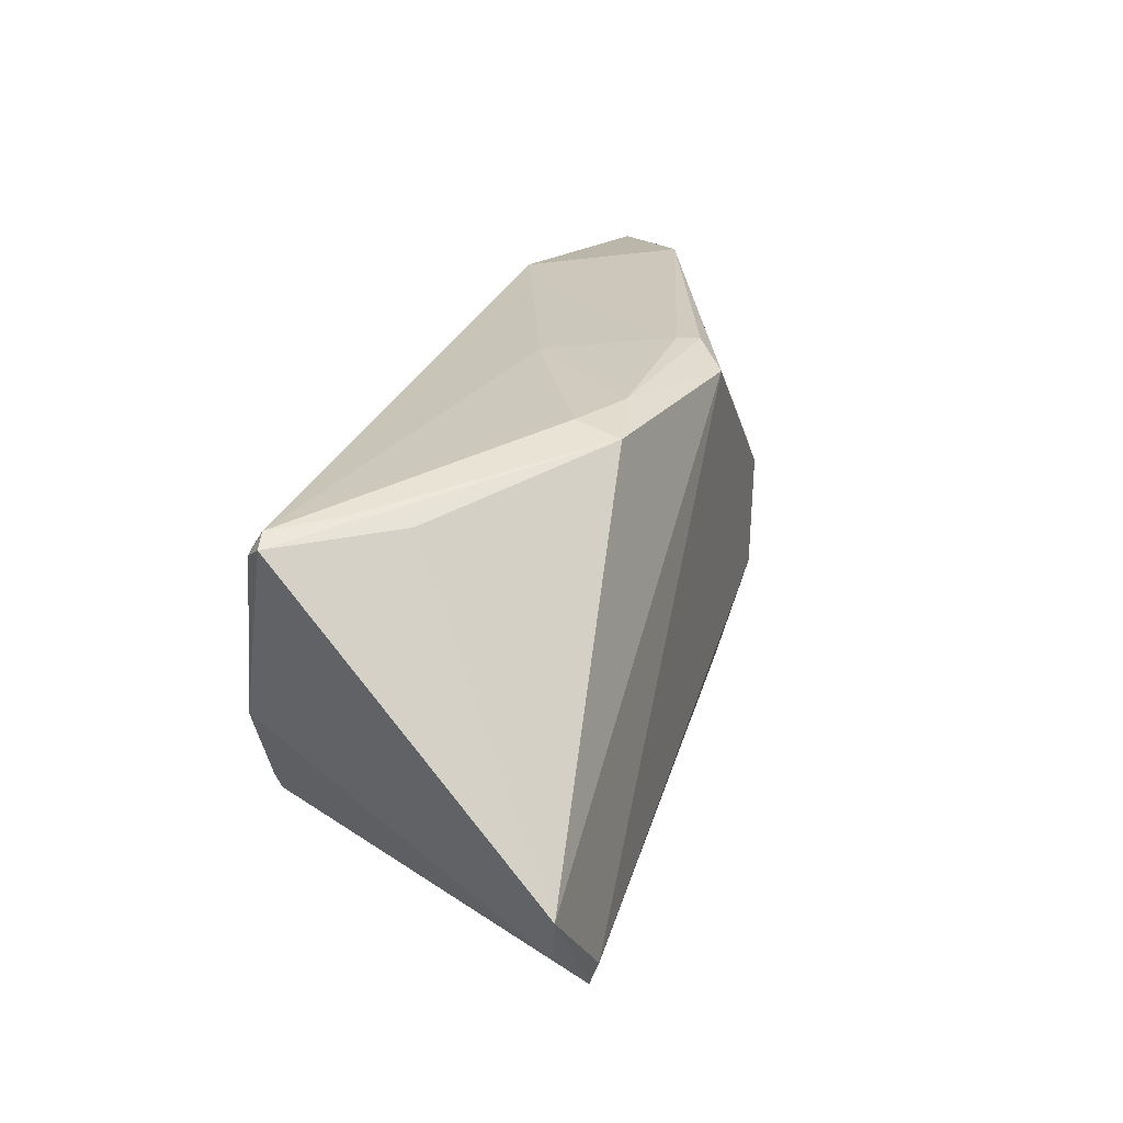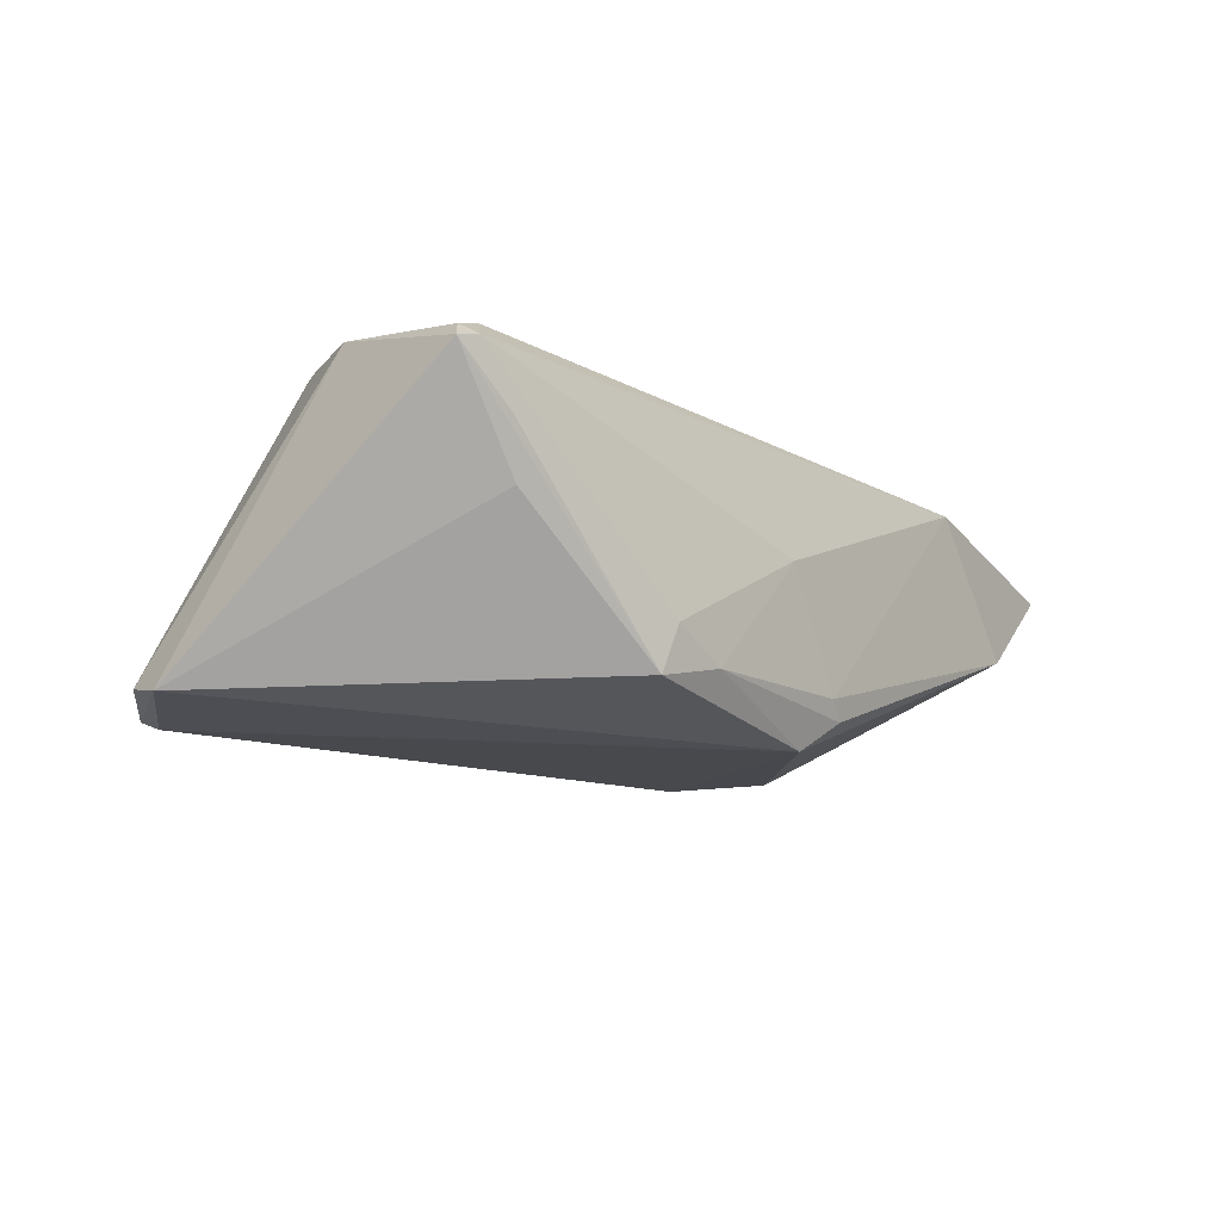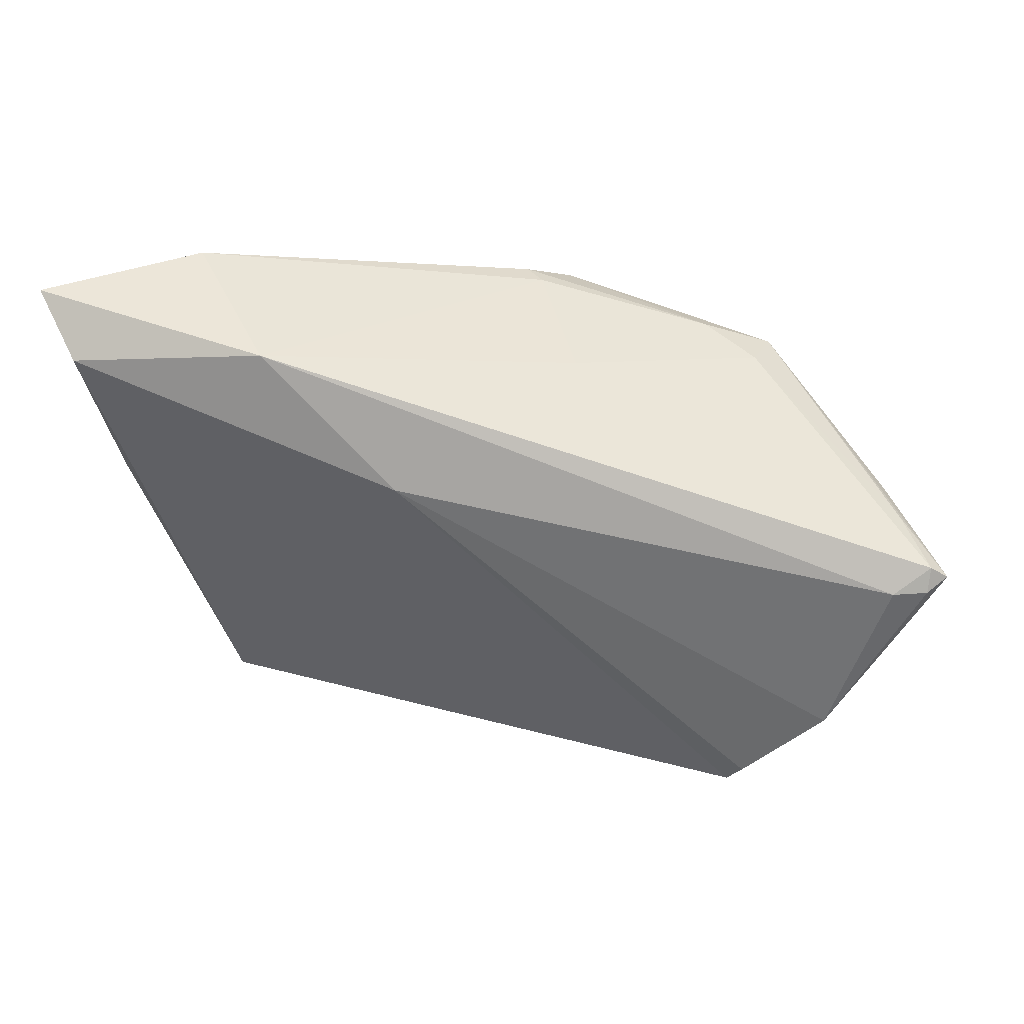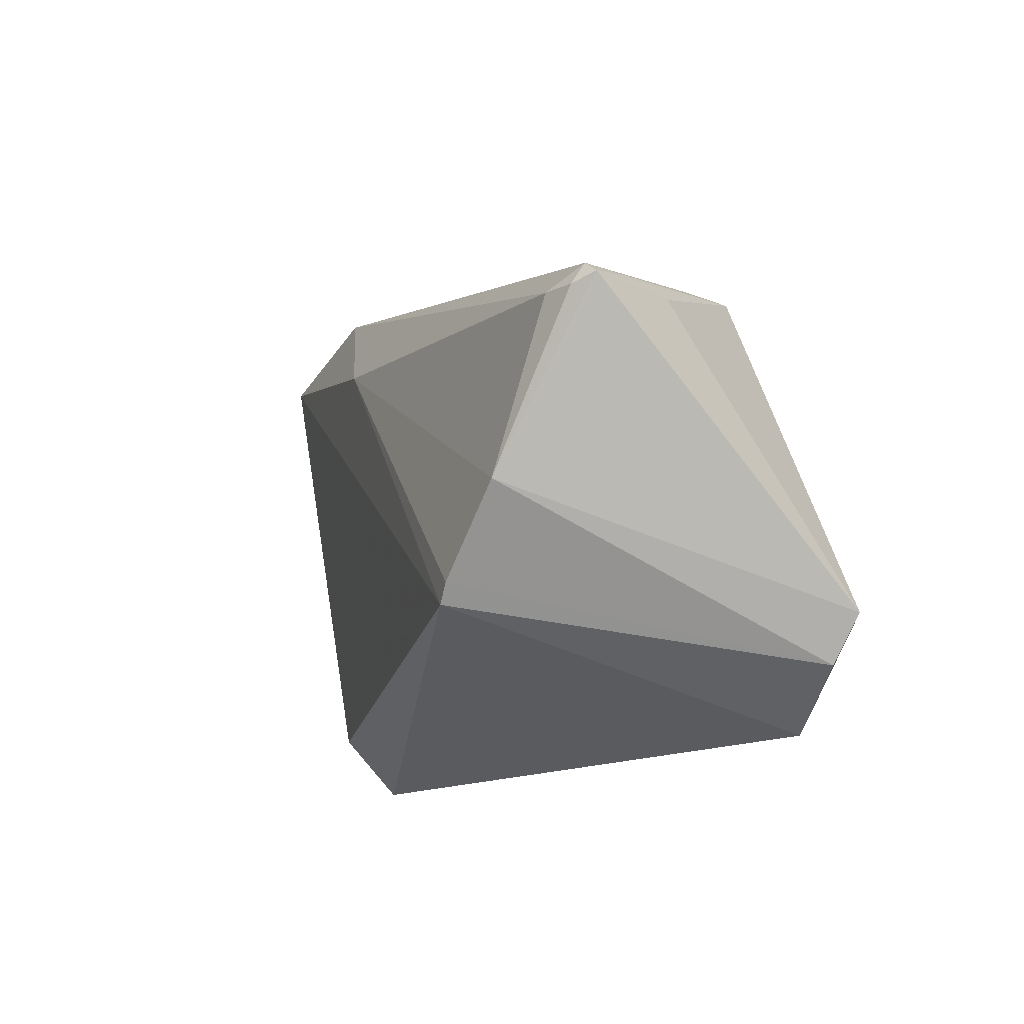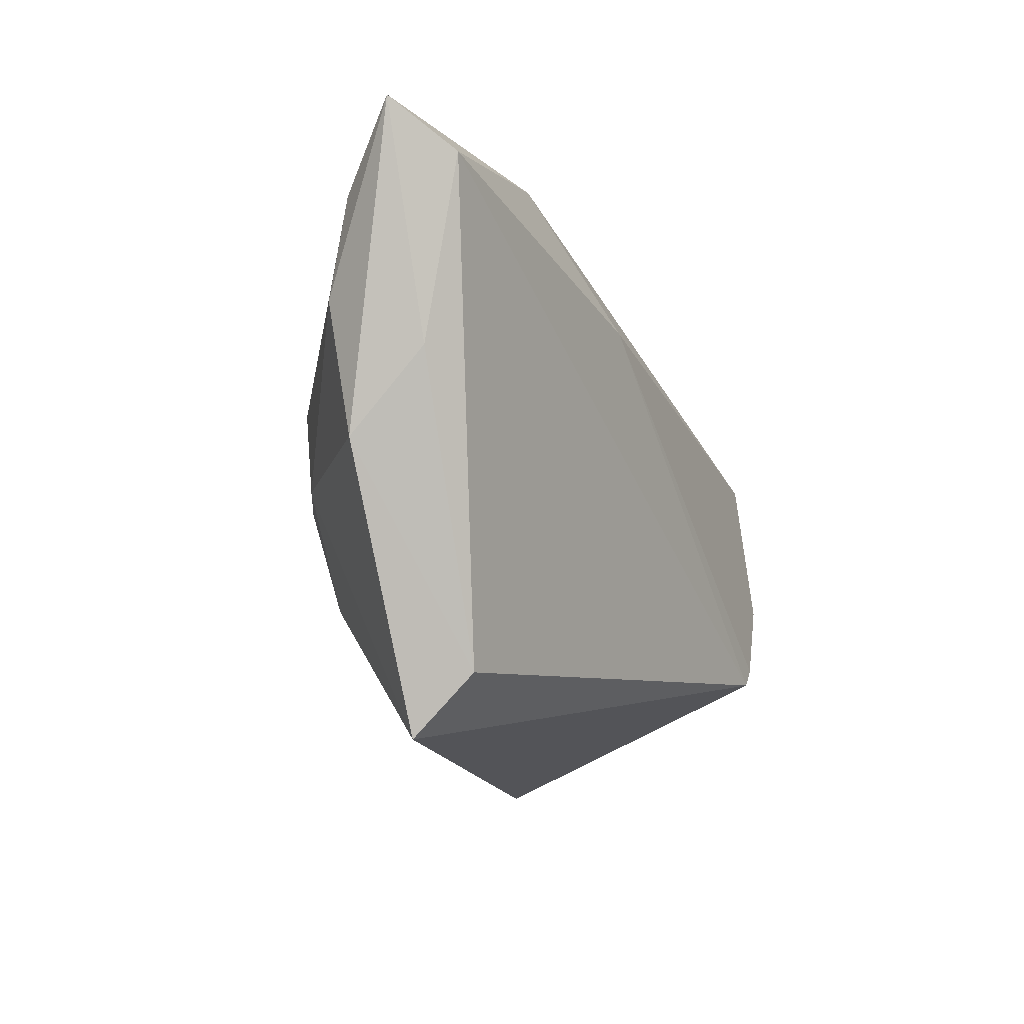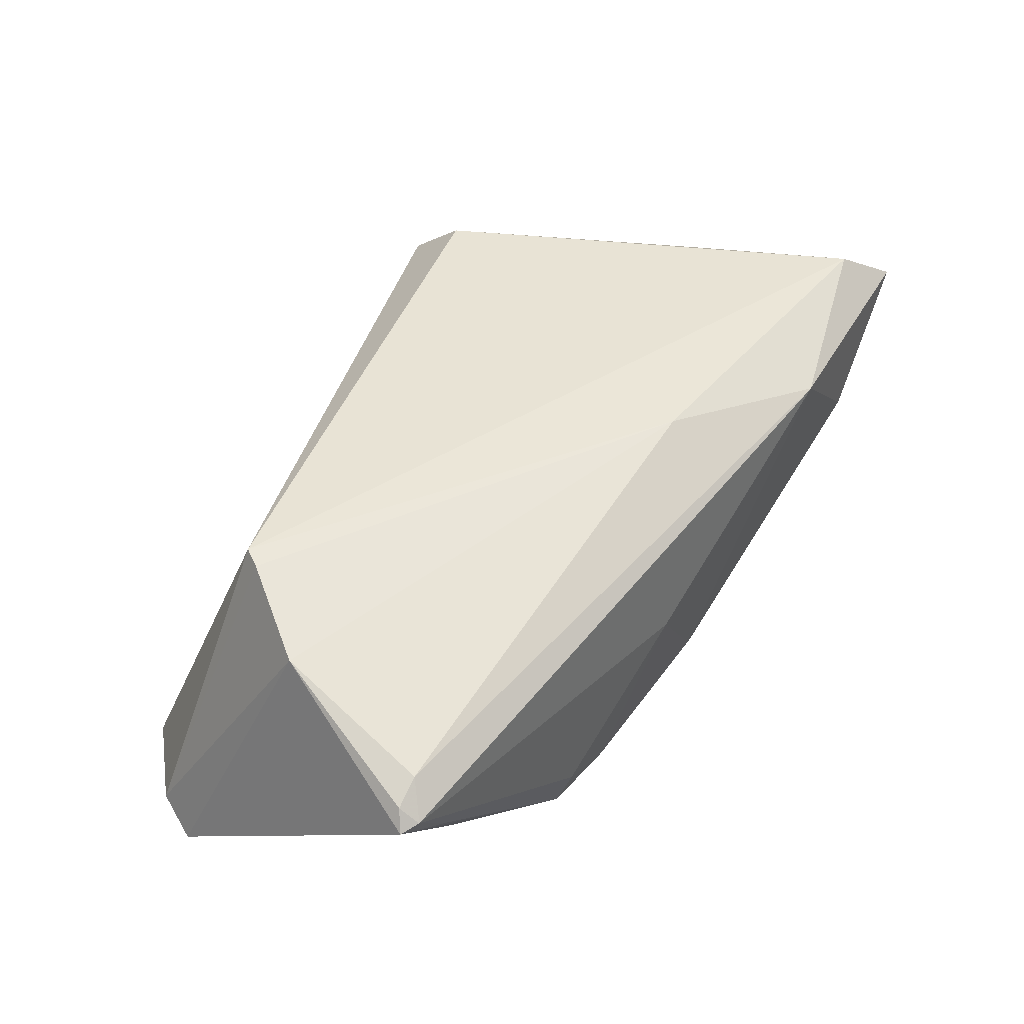
<metadata>
{"format":"obj","ext":"obj","renderer":"f3d","projection":"perspective","resolution":1024,"background":"white","views":[{"elev":13.4,"azim":110.9,"up":"+Y"},{"elev":-17.3,"azim":117.5,"up":"+Z"},{"elev":43.7,"azim":15.1,"up":"+Y"},{"elev":-13.6,"azim":70.7,"up":"+Y"},{"elev":-12.7,"azim":-64.8,"up":"+Y"},{"elev":51.8,"azim":115.9,"up":"+Z"}]}
</metadata>
<code>
v -0.05319 0.03203 0.01085
v 0.007529 0.02532 -0.000362
v -0.04734 0.013 0.0009975
v 0.02676 0.02136 -0.01159
v -0.02802 0.006765 -0.01303
v -0.008804 0.01807 0.01829
v -0.02117 -0.0151 -0.01208
v -0.0348 -0.03203 0.004868
v -0.04751 0.02702 0.01619
v 0.03389 -0.01679 0.01919
v 0.04769 0.01111 0.01307
v -0.02534 0.03072 0.01398
v -0.03381 -0.02521 0.01153
v 0.04671 0.01444 0.003722
v 0.03217 -0.01889 0.01921
v -0.04573 0.007304 0.01152
v 0.05131 0.01101 0.01168
v 0.0425 -0.00752 0.01709
v -0.002157 0.02595 -0.01545
v 0.04006 -0.02959 -0.01921
v 0.02762 0.01985 -0.01687
v 0.0001168 0.02623 -0.01346
v 0.002242 0.02315 -0.01921
v -0.02118 -0.003178 -0.01598
v -0.02059 0.009136 -0.01664
v 0.04885 -0.02588 -0.01766
v -0.04854 0.02375 0.003752
v -0.01542 0.01358 -0.01677
v 0.02011 0.0226 -0.01473
v 0.05126 0.01345 0.01012
v 0.05204 -0.02085 -0.01921
v -0.04676 -0.001873 0.003425
v 0.04005 -0.03197 -0.01818
v -0.02932 -0.002677 -0.01144
v 0.05319 0.01206 0.009624
v -0.03786 0.03203 -0.0007472
v 0.04417 0.01329 -0.002057
f 31 23 21
f 8 15 13
f 18 31 35
f 33 15 8
f 35 31 37
f 37 21 35
f 31 21 37
f 8 13 32
f 30 4 2
f 12 36 1
f 12 30 2
f 2 22 12
f 22 36 12
f 9 12 1
f 9 13 15
f 26 33 31
f 15 33 26
f 26 10 15
f 31 18 26
f 18 10 26
f 29 22 2
f 2 4 29
f 29 4 21
f 29 21 23
f 3 32 1
f 5 36 25
f 23 24 25
f 25 24 5
f 23 36 19
f 19 36 22
f 19 29 23
f 22 29 19
f 30 12 11
f 21 4 14
f 4 30 14
f 35 21 14
f 14 30 35
f 16 9 1
f 13 9 16
f 1 32 16
f 16 32 13
f 12 9 6
f 6 11 12
f 18 11 6
f 6 10 18
f 6 9 15
f 15 10 6
f 7 33 8
f 5 24 34
f 34 3 5
f 32 3 34
f 24 7 34
f 8 32 34
f 34 7 8
f 20 24 23
f 33 7 20
f 20 7 24
f 20 23 31
f 31 33 20
f 27 36 5
f 5 3 27
f 1 36 27
f 27 3 1
f 28 36 23
f 23 25 28
f 28 25 36
f 35 30 17
f 30 11 17
f 17 18 35
f 17 11 18

</code>
